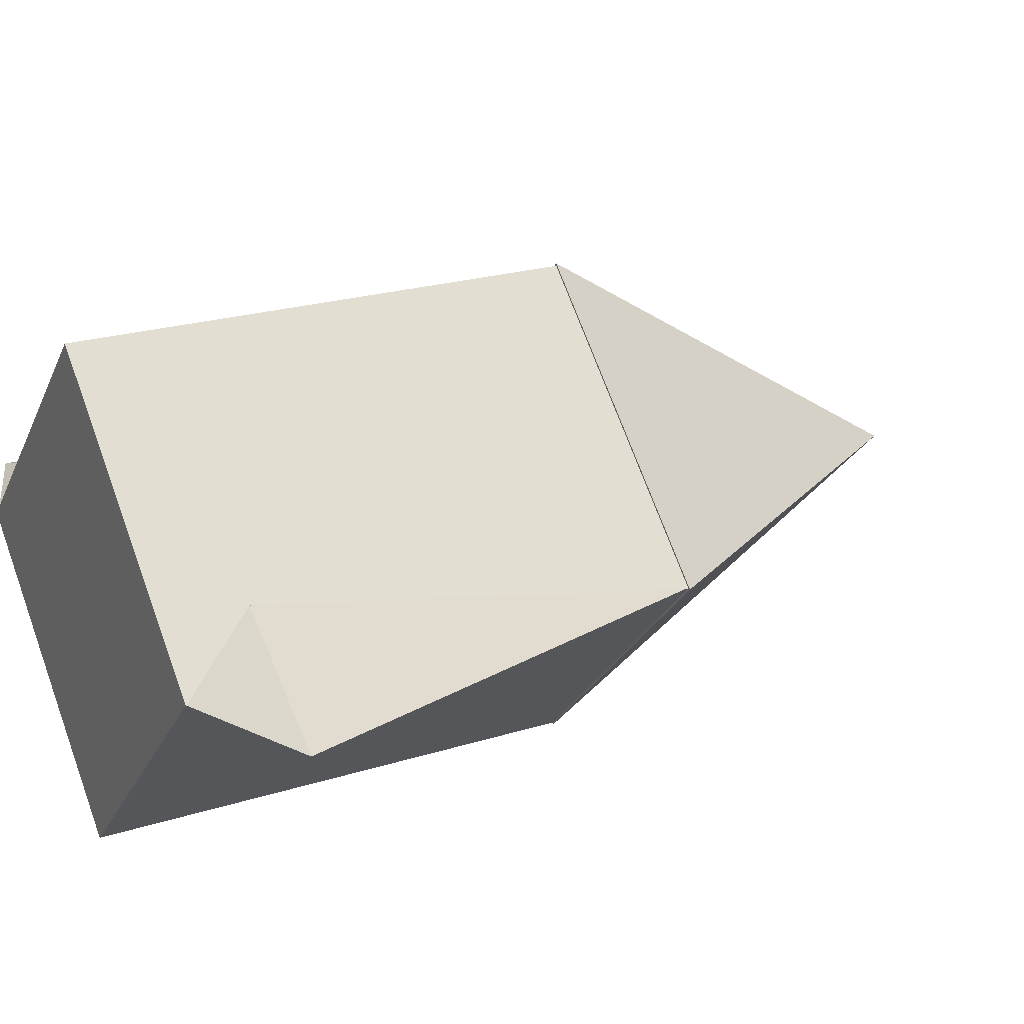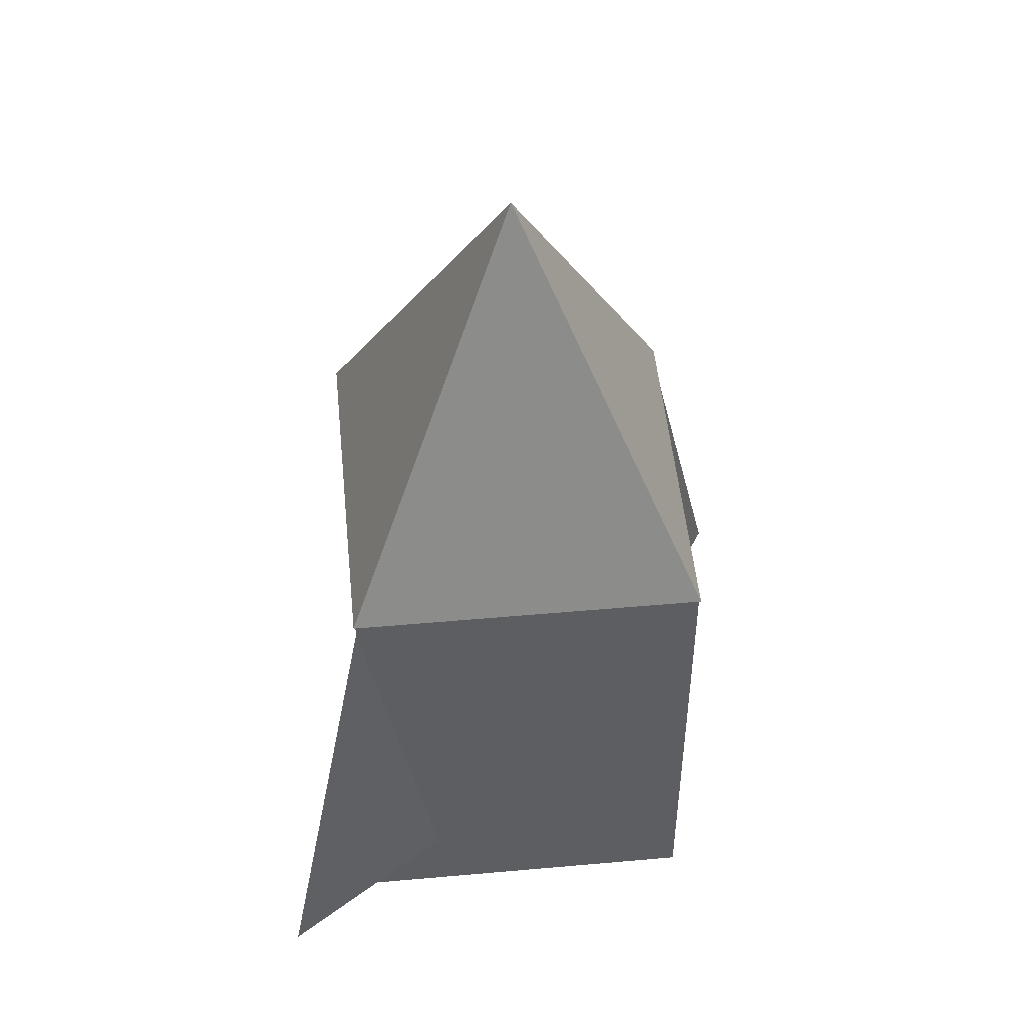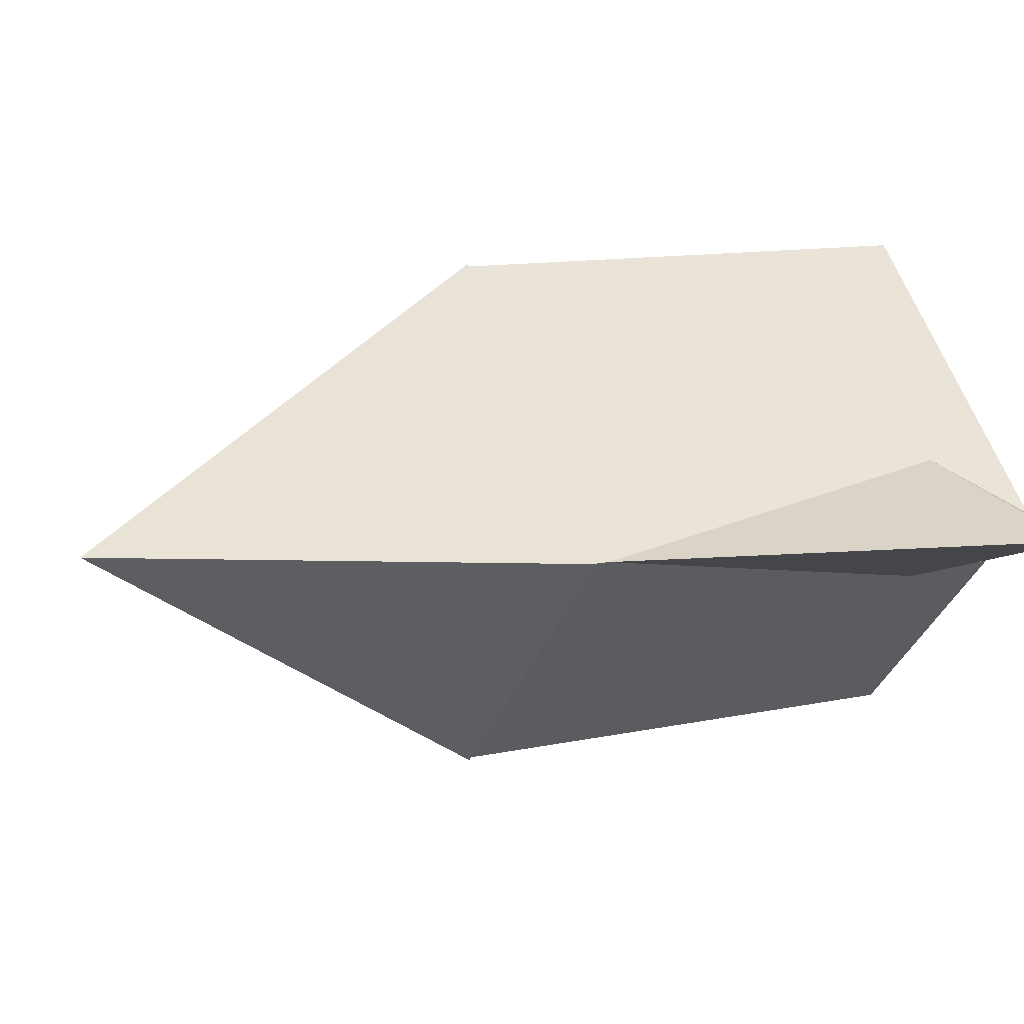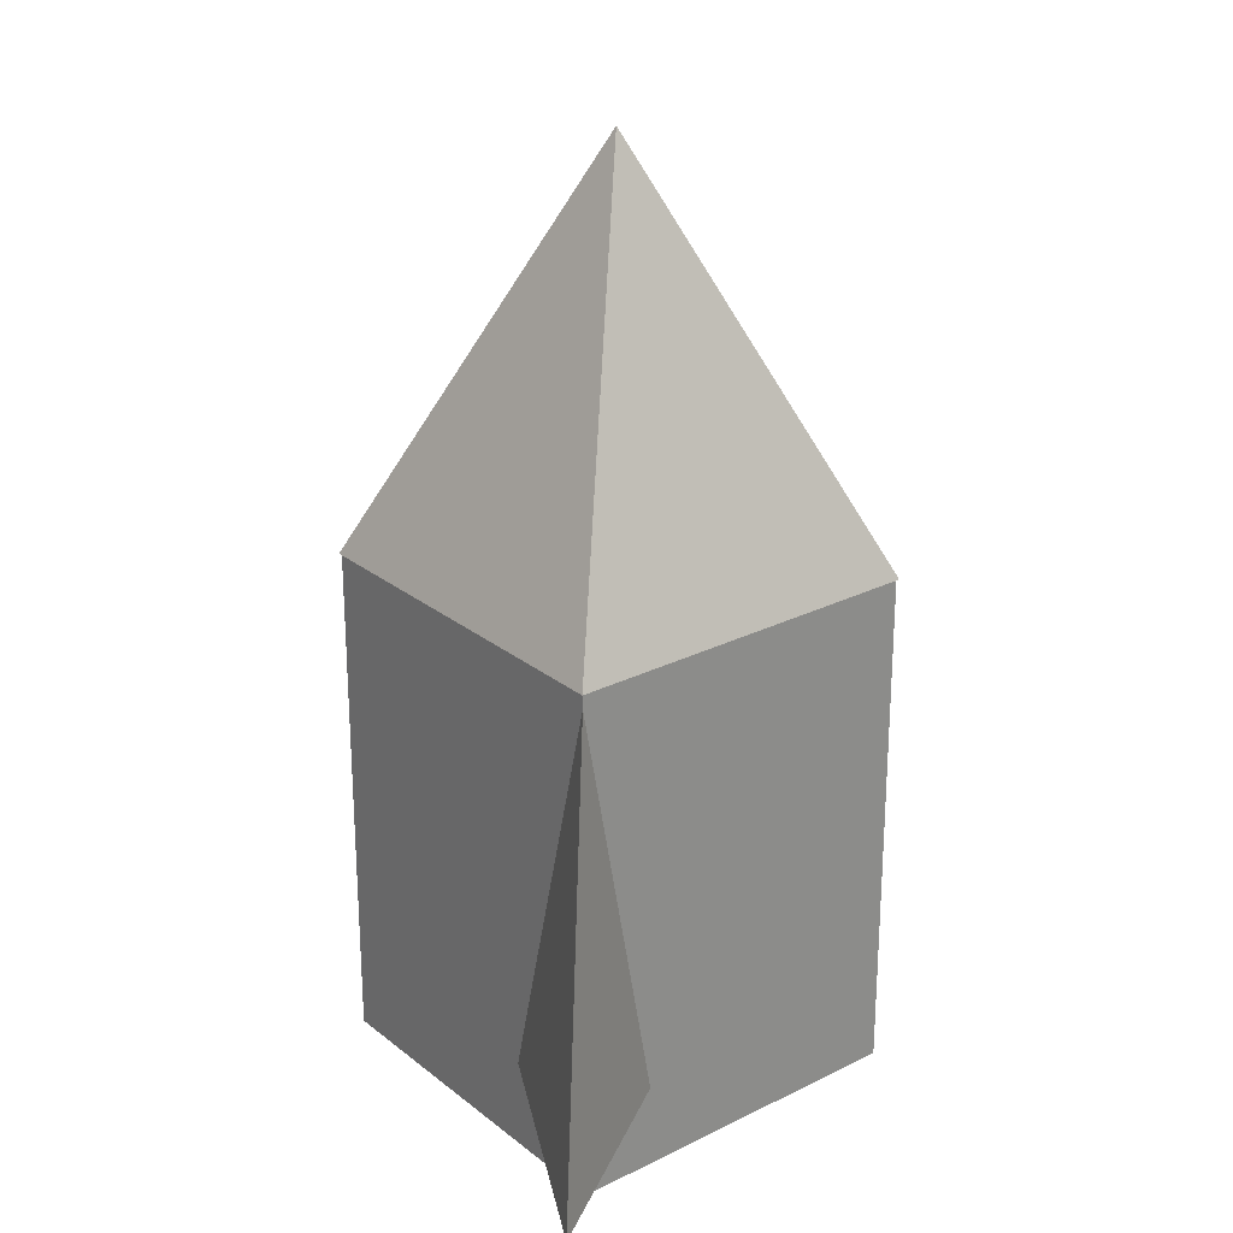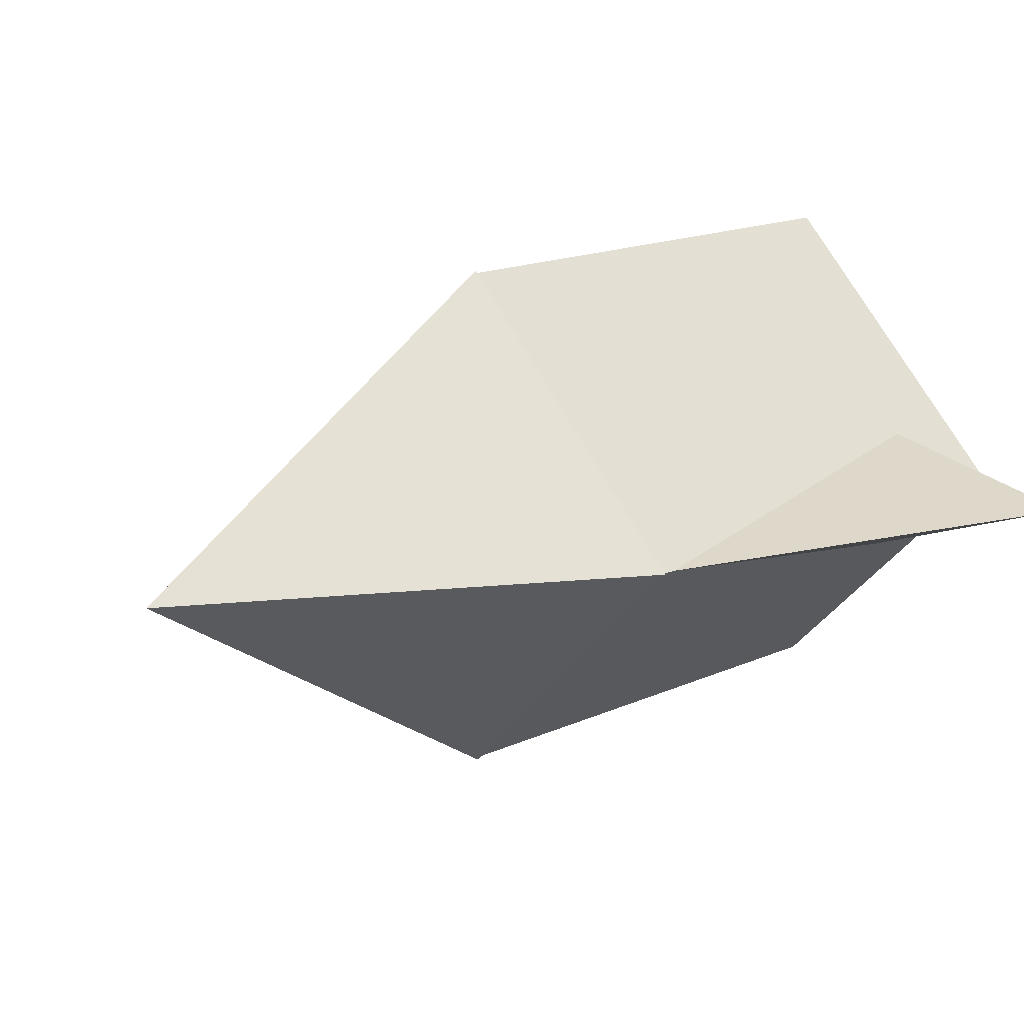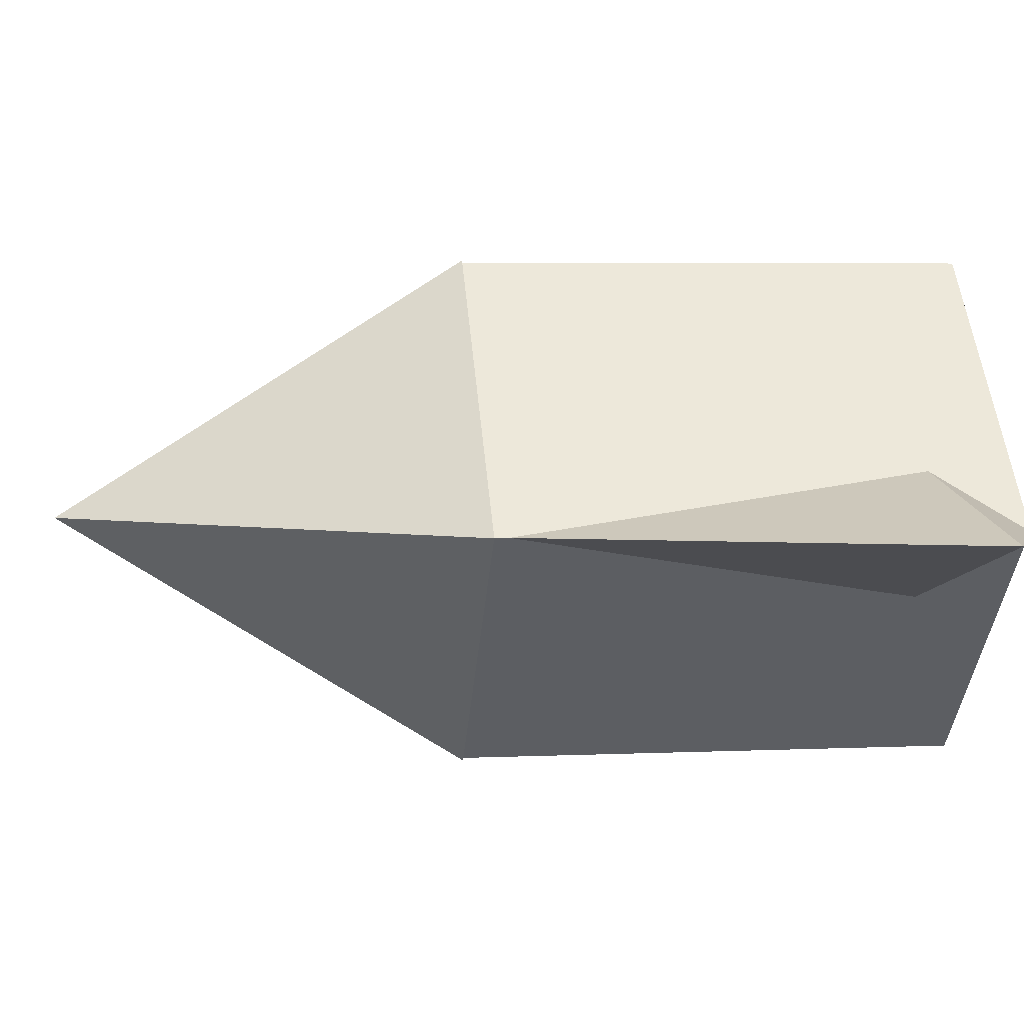
<metadata>
{"format":"obj","ext":"obj","renderer":"f3d","projection":"perspective","resolution":1024,"background":"white","views":[{"elev":21.9,"azim":-119.2,"up":"+Y"},{"elev":50.3,"azim":129.4,"up":"+Z"},{"elev":11.1,"azim":61.4,"up":"+Y"},{"elev":25.8,"azim":96.3,"up":"+Z"},{"elev":15.5,"azim":45.6,"up":"+Y"},{"elev":5.3,"azim":82.3,"up":"+Y"}]}
</metadata>
<code>
o 立方体
v -0.9899 0 1
v 0 0.9899 1
v -0.9899 0 -1
v 0 0.9899 -1
v 0 -0.9899 1
v 0.9899 0 1
v 0 -0.9899 -1
v 0.9899 0 -1
f 1 2 4 3
f 3 4 8 7
f 7 8 6 5
f 5 6 2 1
f 3 7 5 1
f 8 4 2 6
o 円錐
v 0 1 1
v 1 0 1
v 0 -1 1
v -1 0 1
v 0 -0 2.6
f 9 13 10
f 10 13 11
f 9 10 11 12
f 11 13 12
f 12 13 9
o 円錐.001
v -0.9846 -0 -1
v -0.7287 -0.2749 -0.6466
v -0.9846 -0 1
v -0.7793 0.2121 -0.6676
v -1.527 -0 -0.7881
f 14 18 15
f 15 18 16
f 14 15 16 17
f 16 18 17
f 17 18 14
o 円錐.002
v 0.9731 0 -1
v 0.7172 -0.2749 -0.6466
v 0.9731 0 1
v 0.7678 0.2121 -0.6676
v 1.516 -0 -0.7881
f 19 23 20
f 20 23 21
f 19 20 21 22
f 21 23 22
f 22 23 19

</code>
